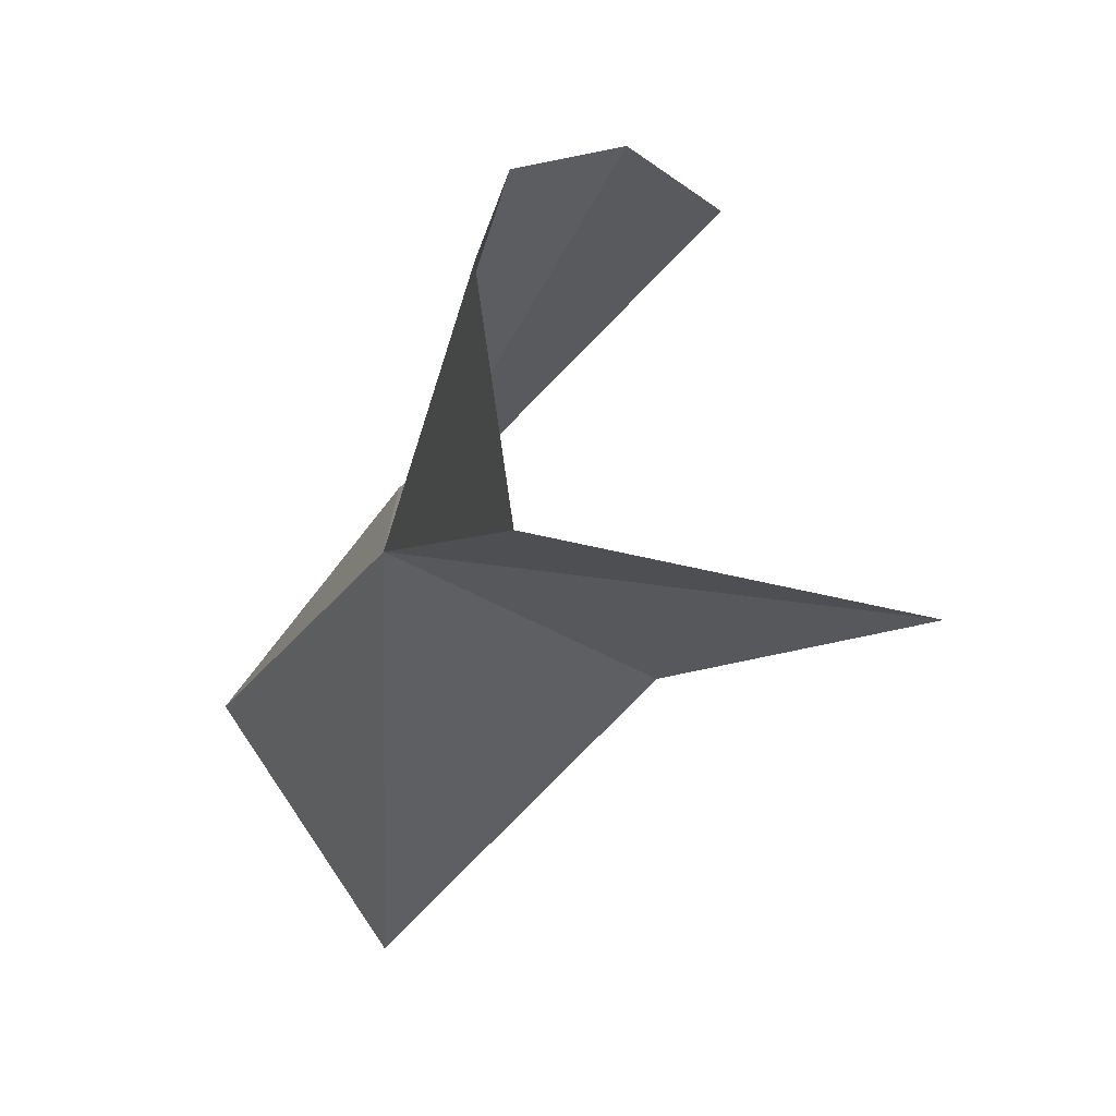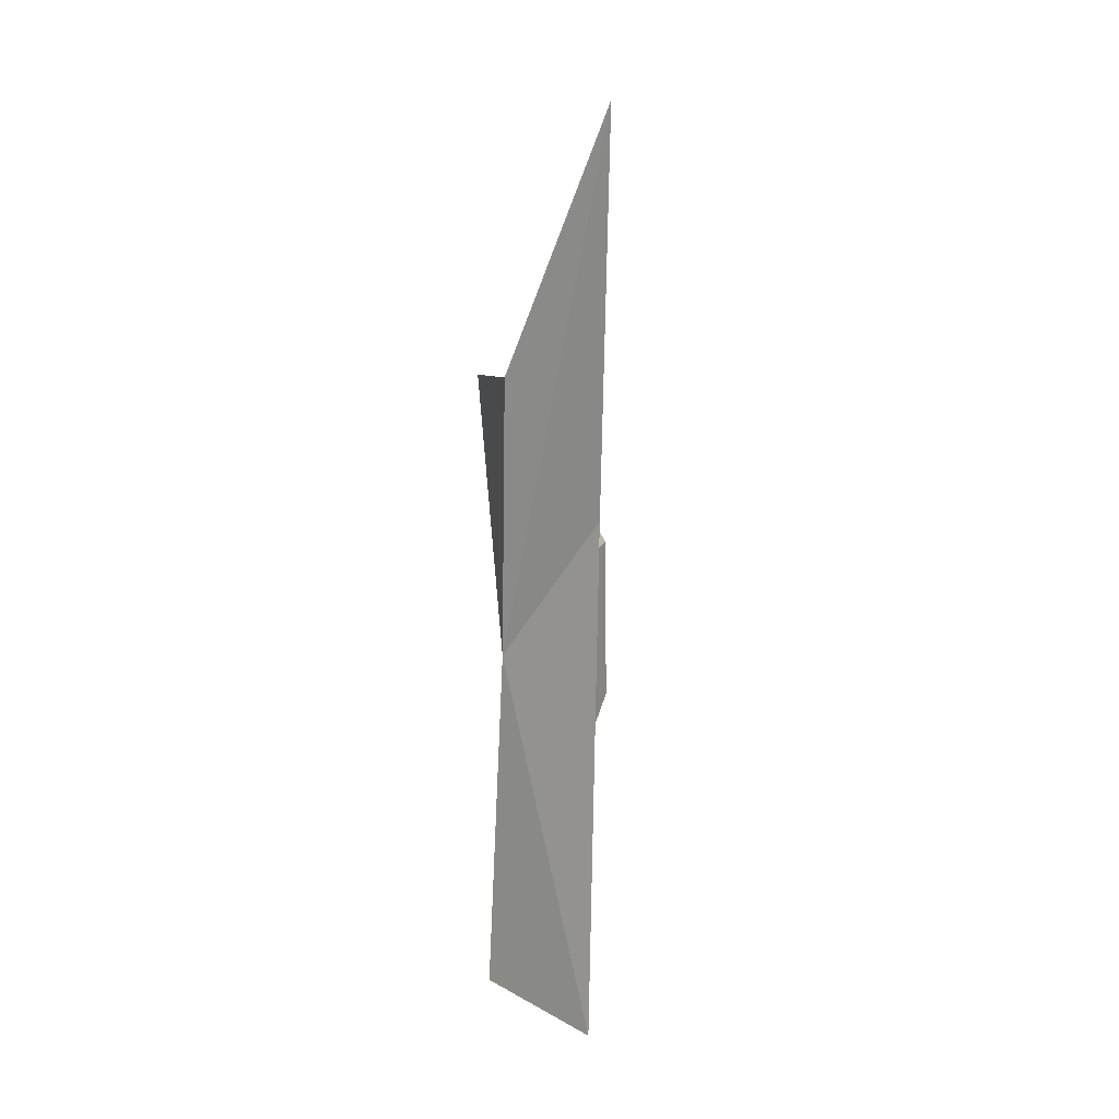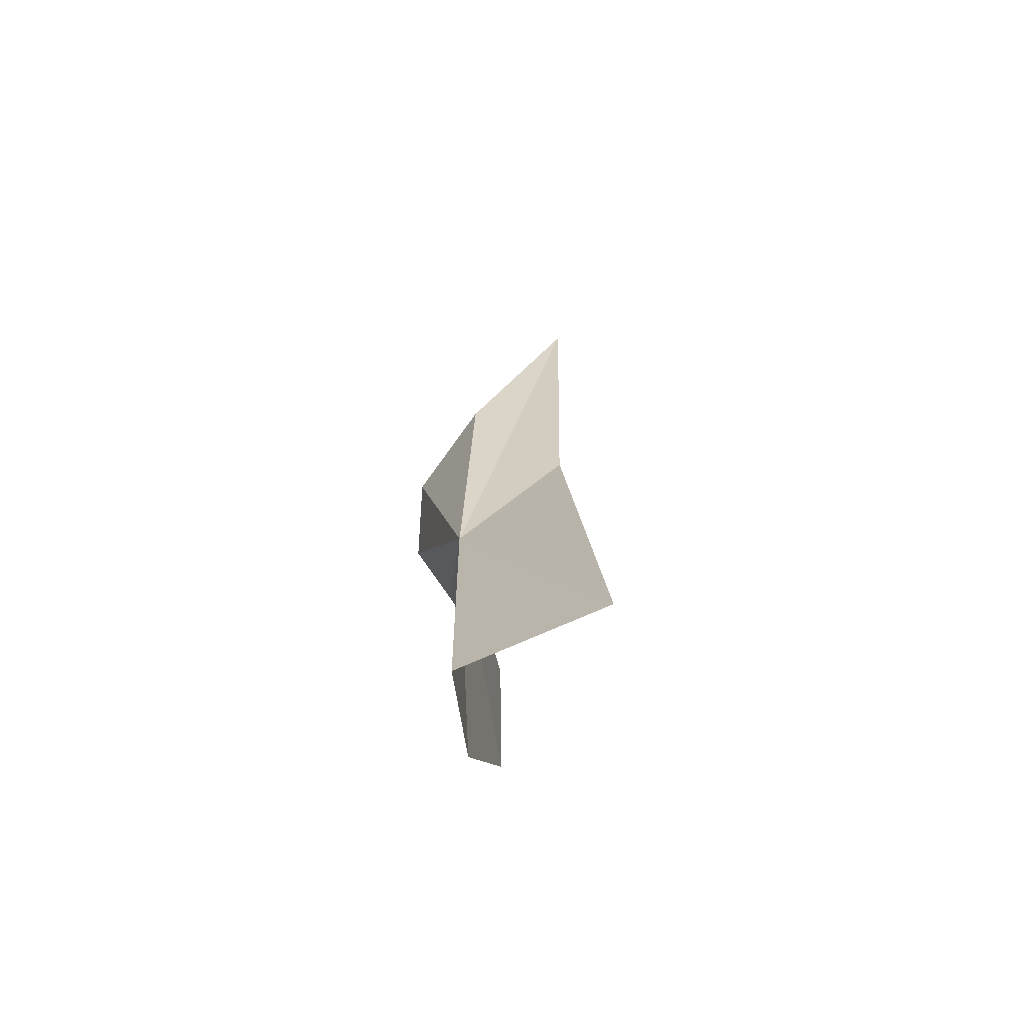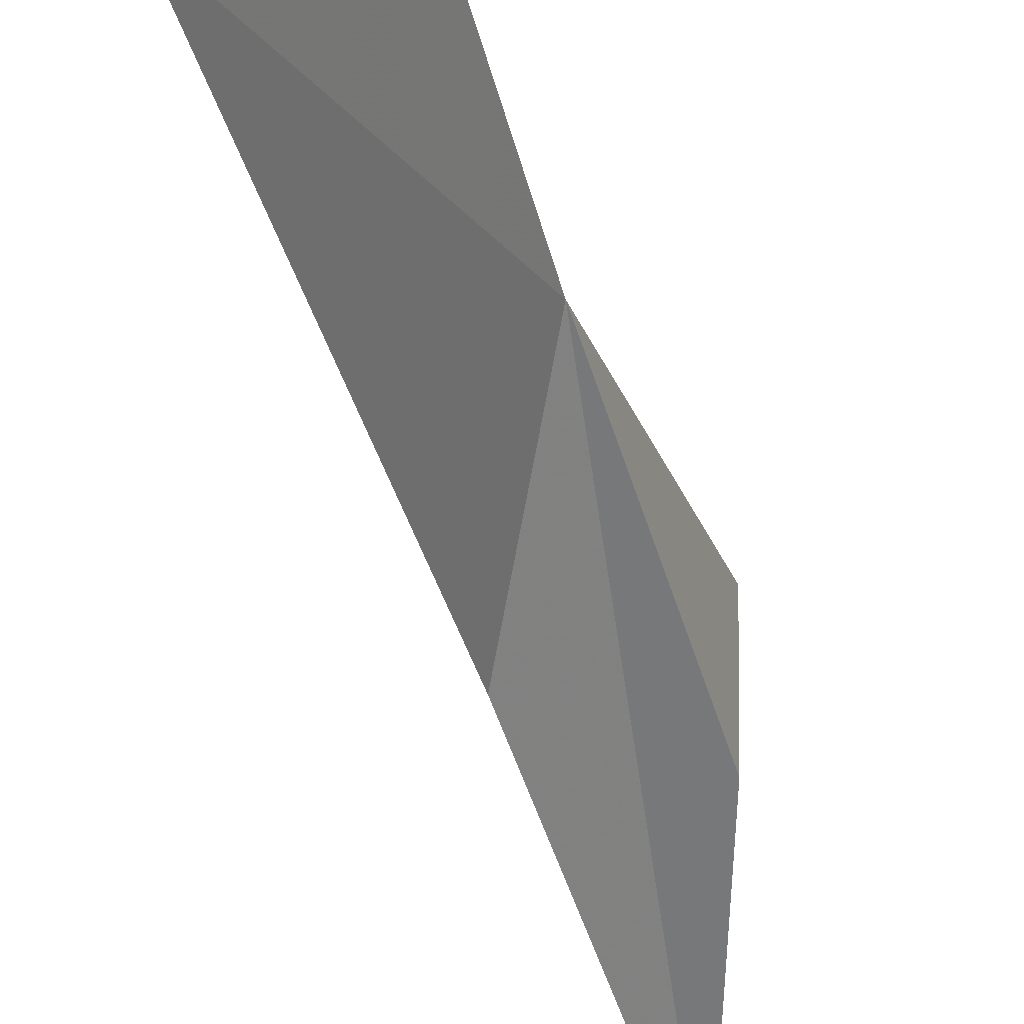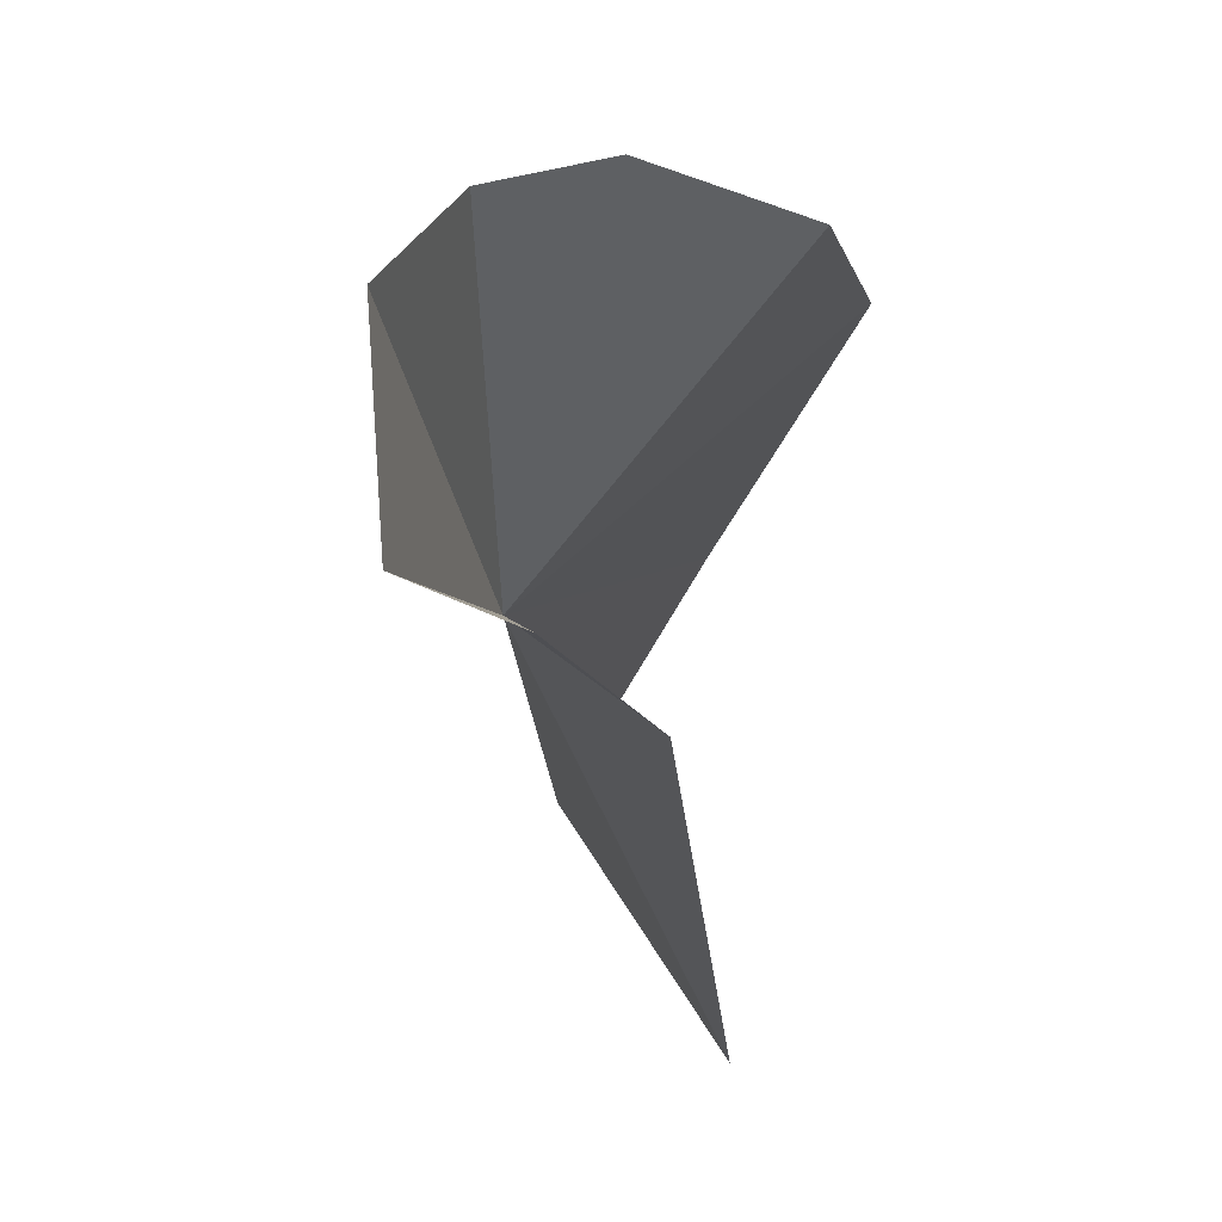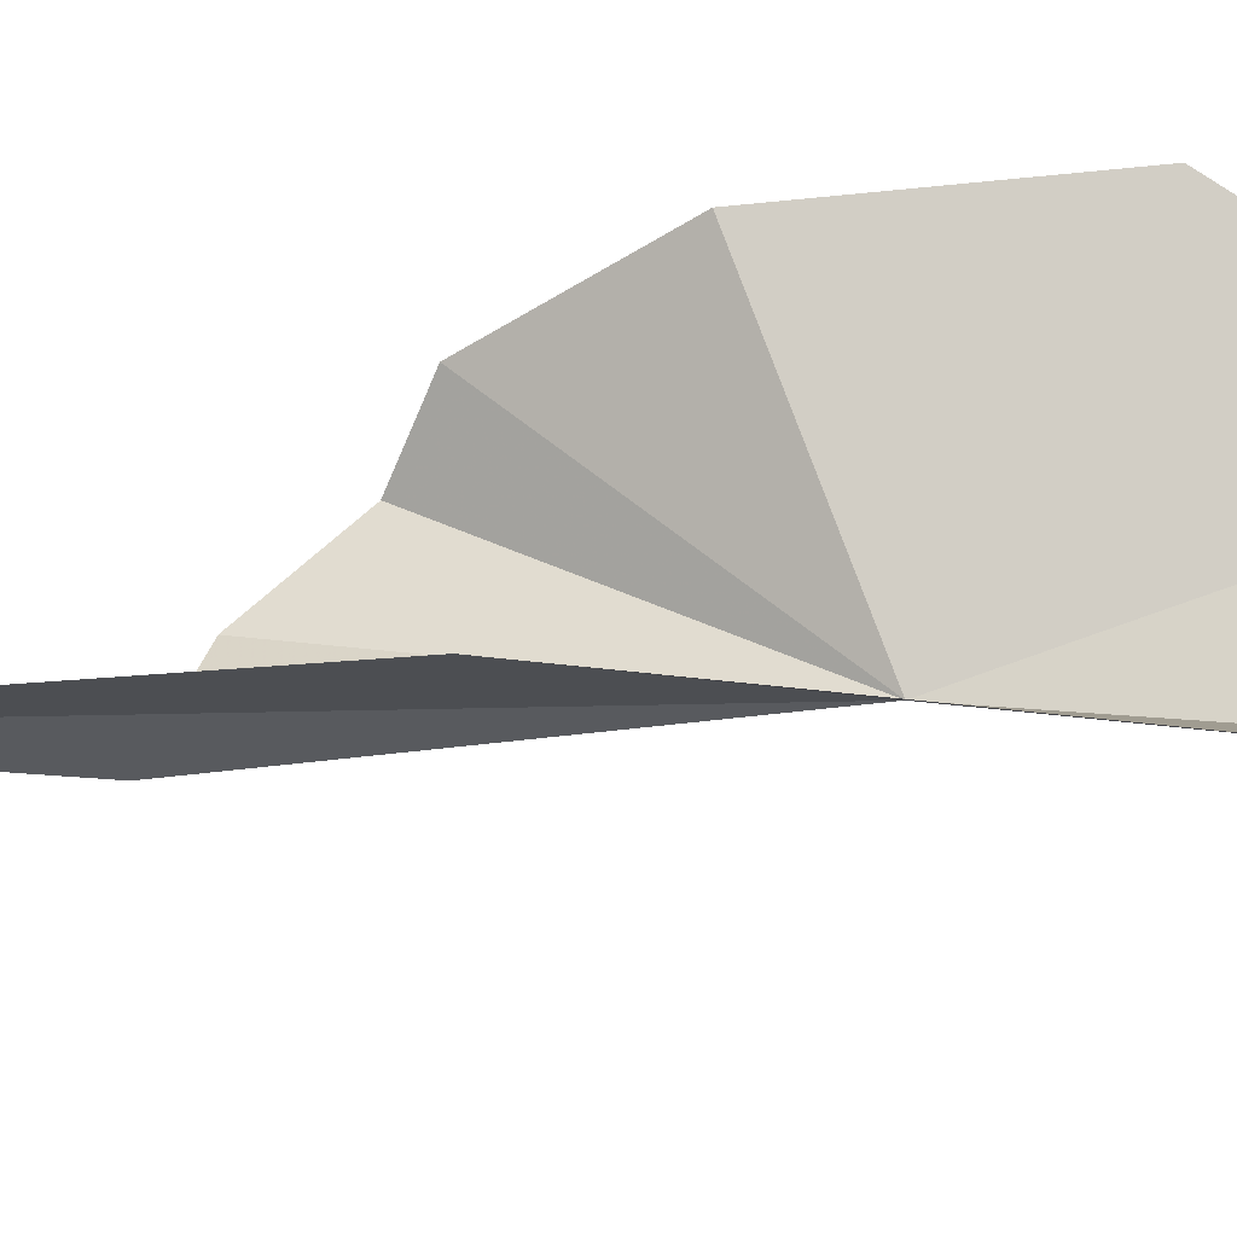
<metadata>
{"format":"obj","ext":"obj","renderer":"f3d","projection":"perspective","resolution":1024,"background":"white","views":[{"elev":-4.9,"azim":-11.1,"up":"+Y"},{"elev":21.4,"azim":-10.8,"up":"+Z"},{"elev":-63.8,"azim":-31.6,"up":"+Z"},{"elev":-46.9,"azim":-162.8,"up":"+Y"},{"elev":-6.4,"azim":7.2,"up":"+Y"},{"elev":-53.4,"azim":95.4,"up":"+Y"}]}
</metadata>
<code>
v 11.05 -2.301 35.39
v 12.32 0.3829 38.5
v 11.37 0.09114 39.03
v 12.04 -5.362 29.21
v 12.58 -3.439 38.27
v 13.54 0.2862 33.19
v 13.49 0.2726 36.46
v 11.98 -1.283 30.33
v 12.7 -3.514 45.37
v 10.59 -3.18 29.13
v 10.91 -0.7553 40.22
v 11.09 -2.608 40.68
f 1 3 2
f 1 4 5
f 1 7 6
f 1 6 8
f 1 2 7
f 1 5 9
f 1 8 10
f 1 10 4
f 1 12 11
f 1 11 3
f 1 9 12

</code>
